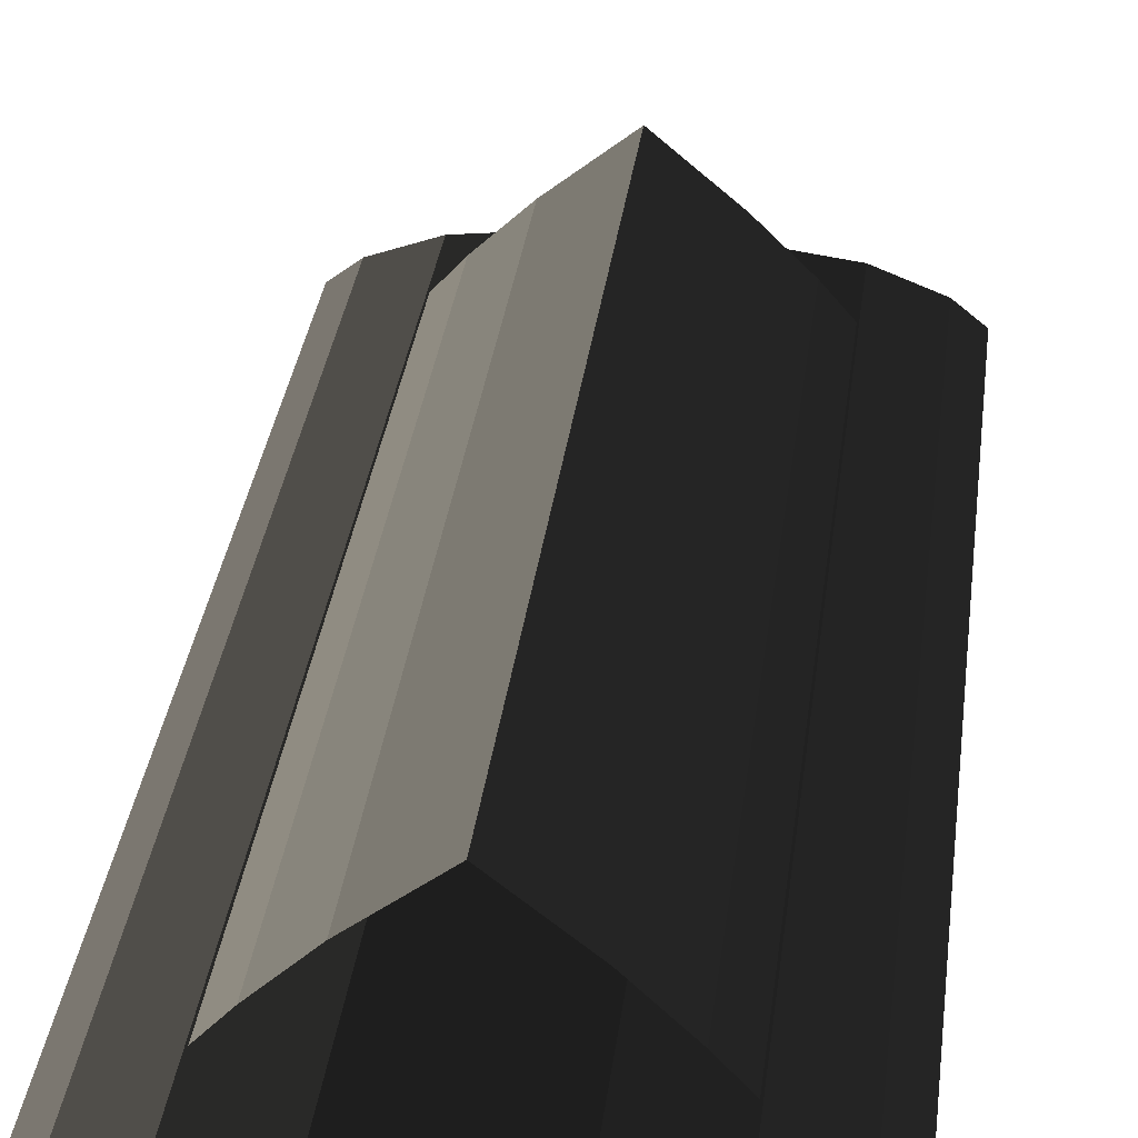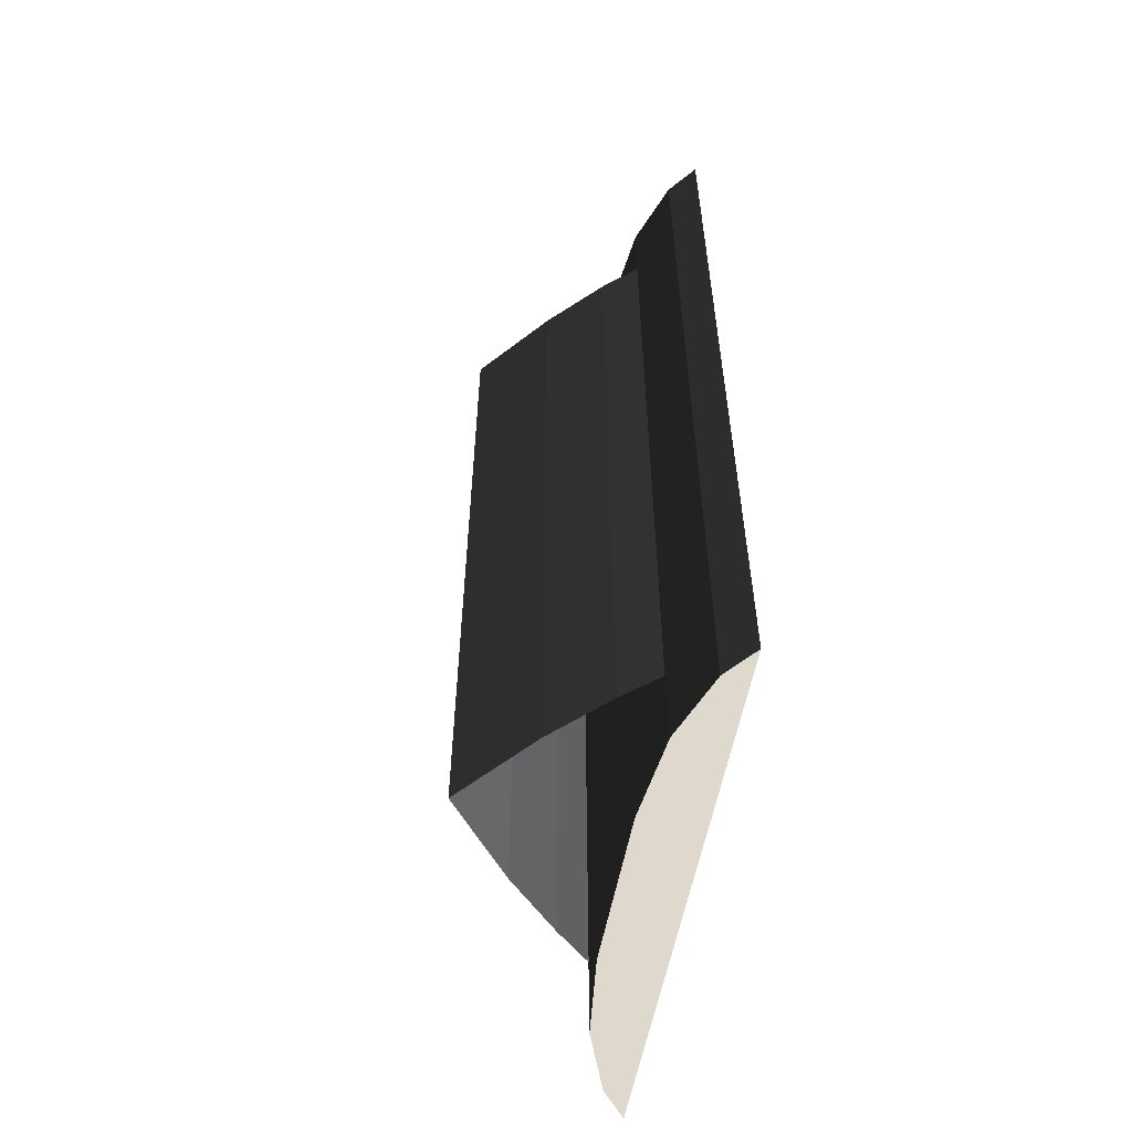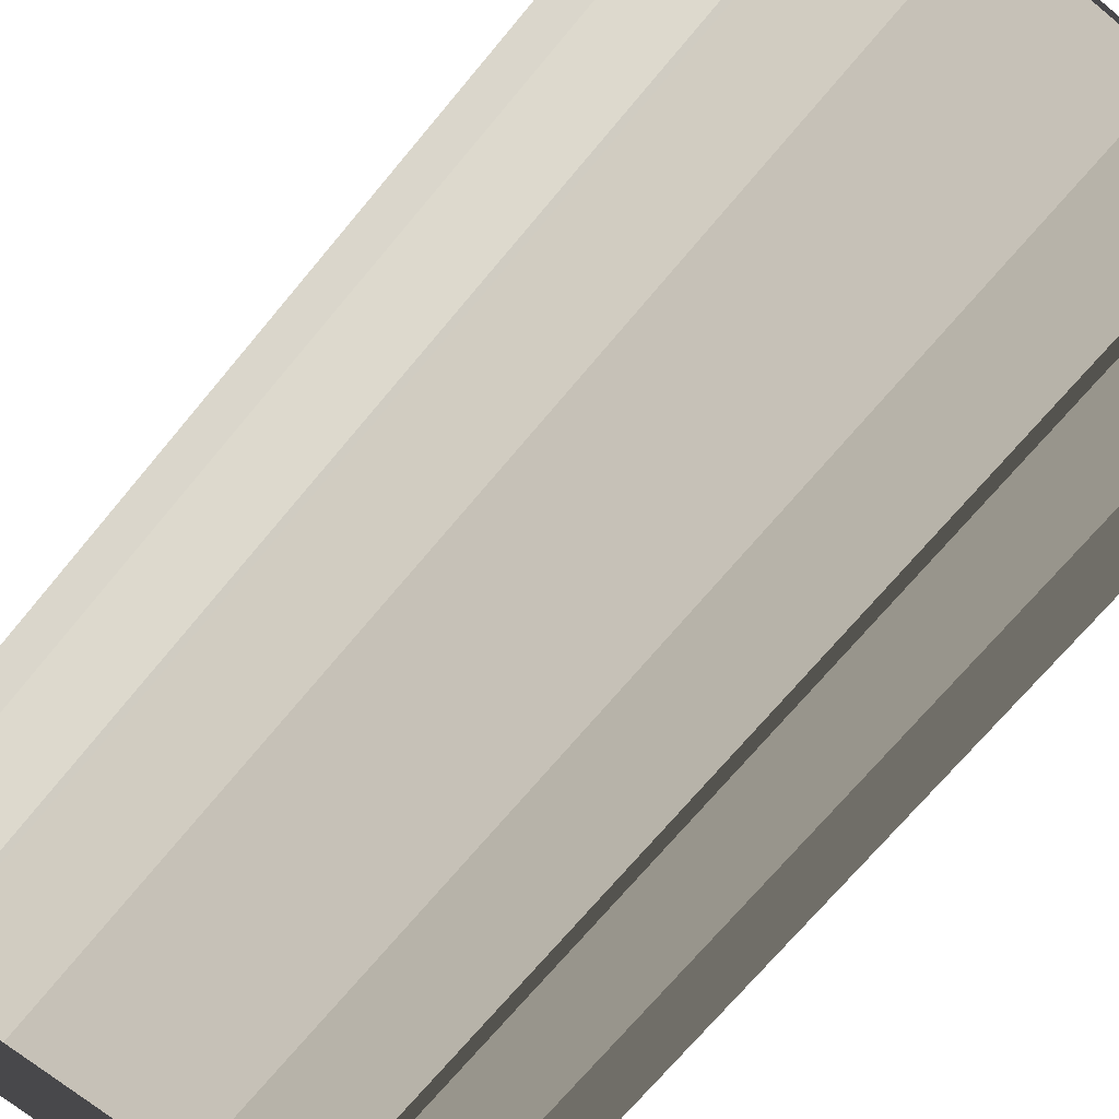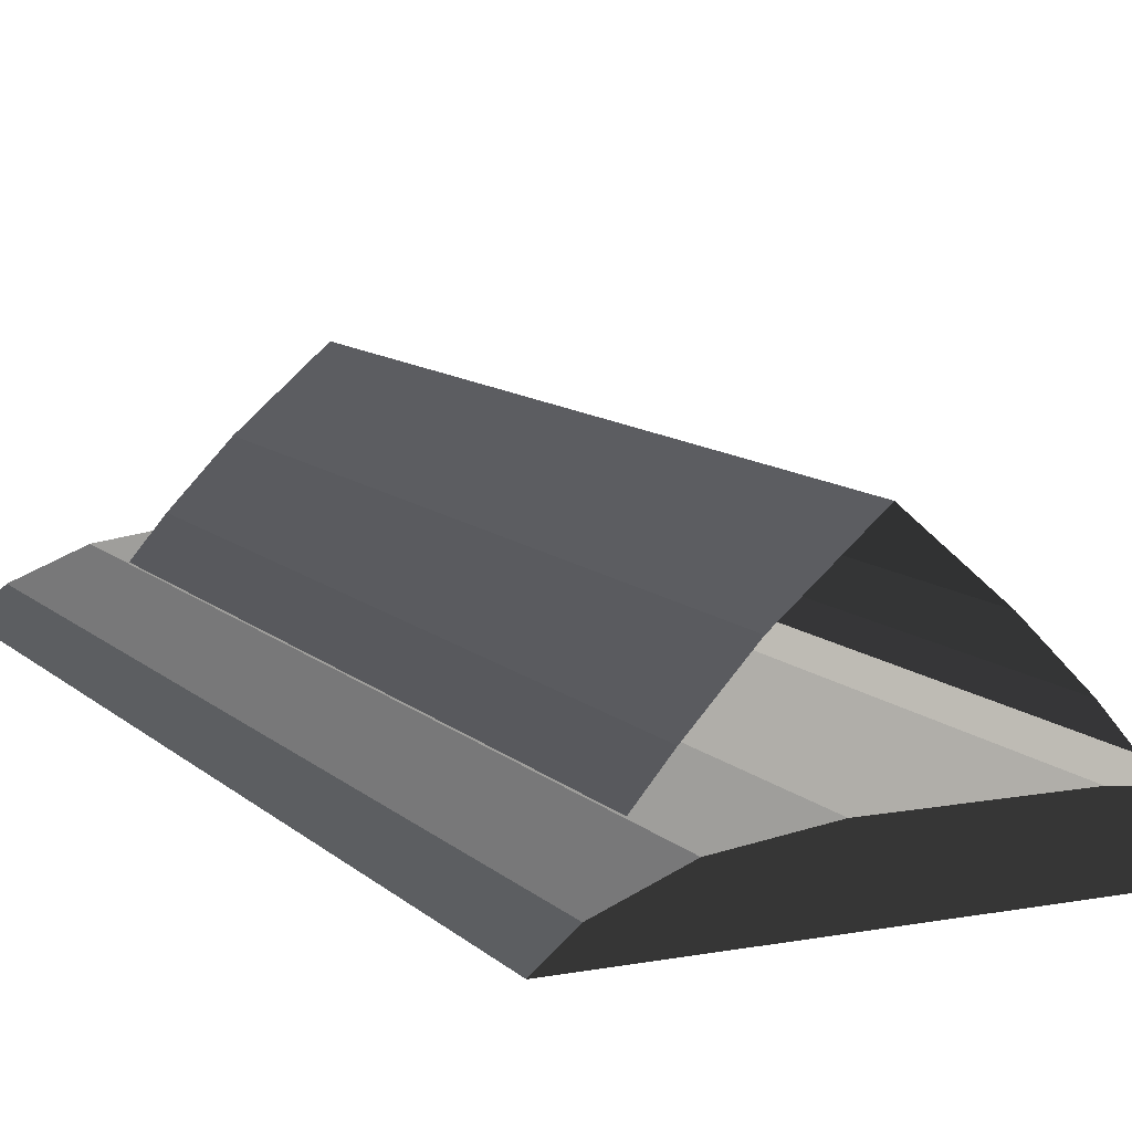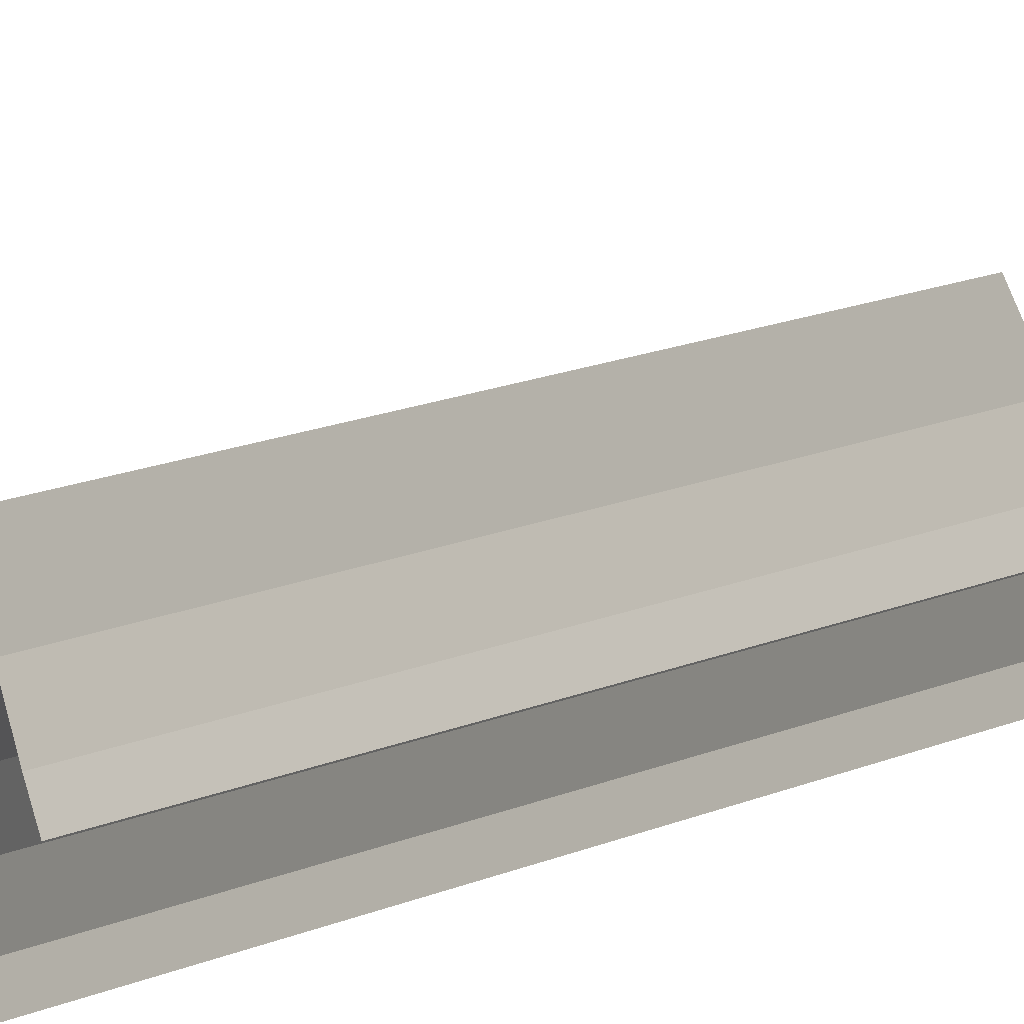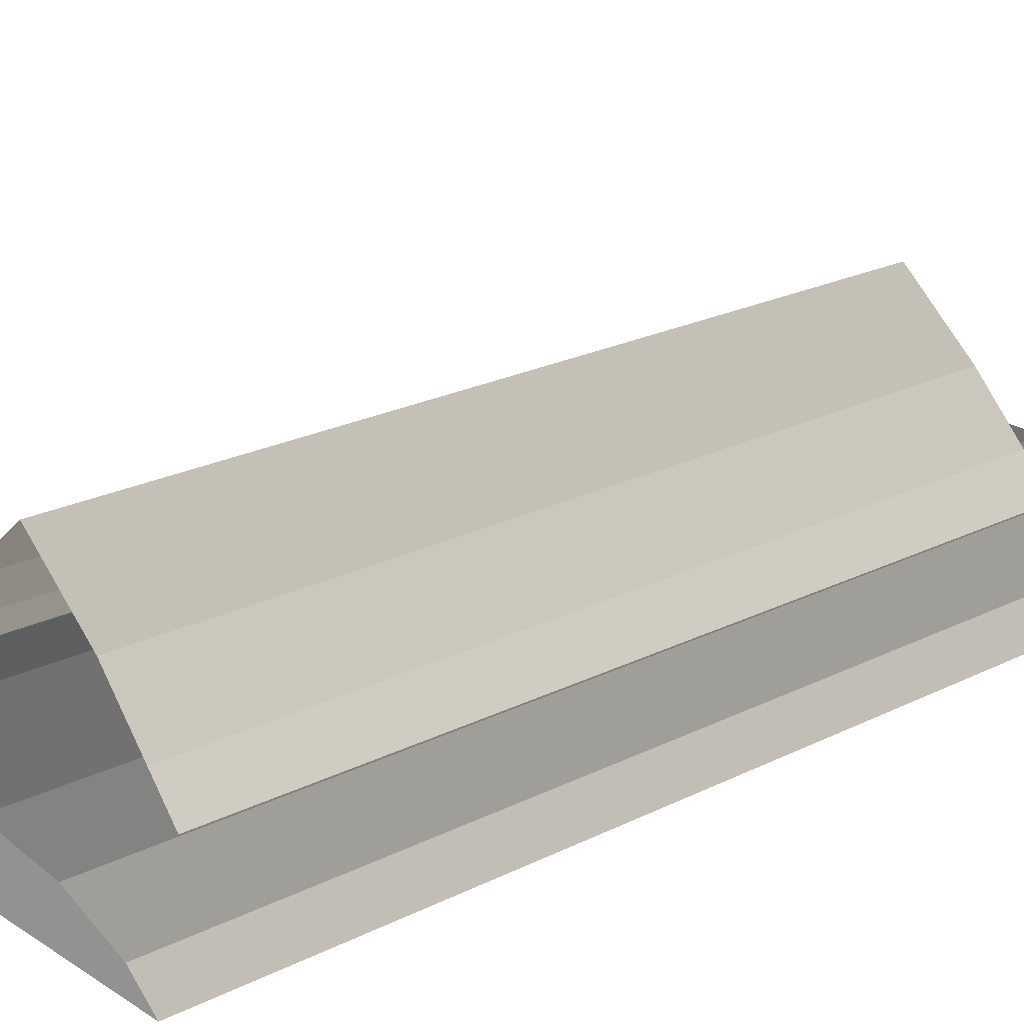
<metadata>
{"format":"obj","ext":"obj","renderer":"f3d","projection":"perspective","resolution":1024,"background":"white","views":[{"elev":35.8,"azim":7.6,"up":"+Z"},{"elev":-58.1,"azim":79.0,"up":"+Y"},{"elev":-69.1,"azim":-39.5,"up":"+Z"},{"elev":10.4,"azim":154.5,"up":"+Z"},{"elev":29.9,"azim":-116.3,"up":"+Z"},{"elev":21.8,"azim":-131.5,"up":"+Z"}]}
</metadata>
<code>
v 1.415e-05 -26.04 -4.248
v 1.415e-05 -26.04 -2.94
v 8.353 -26.04 -2.94
v 11.72 -26.04 -4.248
v 1.415e-05 -26.04 -5.532
v 13.29 -26.04 -5.532
v 1.415e-05 -26.04 -2.394
v 4.009 -26.04 -2.394
v 8.353 -26.04 -2.94
v 1.772e-05 25.06 -5.532
v 1.772e-05 25.06 -4.248
v -11.72 25.06 -4.248
v -13.29 25.06 -5.532
v 1.772e-05 25.06 -2.94
v -8.353 25.06 -2.94
v -11.72 25.06 -4.248
v 1.772e-05 25.06 -2.394
v -4.009 25.06 -2.394
v -8.353 25.06 -2.94
v 13.29 -26.04 -5.532
v 11.72 -26.04 -4.248
v 11.72 25.06 -4.248
v 13.29 25.06 -5.532
v -13.29 25.06 -5.532
v -11.72 25.06 -4.248
v -11.72 -26.04 -4.248
v -13.29 -26.04 -5.532
v 8.353 -26.04 -2.94
v 4.009 -26.04 -2.394
v 4.009 25.06 -2.394
v 8.353 25.06 -2.94
v 11.72 -26.04 -4.248
v 8.353 -26.04 -2.94
v 8.353 25.06 -2.94
v 11.72 25.06 -4.248
v -11.72 25.06 -4.248
v -8.353 25.06 -2.94
v -8.353 -26.04 -2.94
v -11.72 -26.04 -4.248
v 1.415e-05 -26.04 -2.394
v -4.009 -26.04 -2.394
v -4.009 25.06 -2.394
v 1.772e-05 25.06 -2.394
v -8.353 25.06 -2.94
v -4.009 25.06 -2.394
v -4.009 -26.04 -2.394
v -8.353 -26.04 -2.94
v 8.353 25.06 -2.94
v 4.009 25.06 -2.394
v 1.772e-05 25.06 -2.394
v 1.772e-05 25.06 -2.94
v 11.72 25.06 -4.248
v 8.353 25.06 -2.94
v 1.772e-05 25.06 -4.248
v 13.29 25.06 -5.532
v 11.72 25.06 -4.248
v 1.772e-05 25.06 -5.532
v -8.353 -26.04 -2.94
v -4.009 -26.04 -2.394
v 1.415e-05 -26.04 -2.394
v 1.415e-05 -26.04 -2.94
v -11.72 -26.04 -4.248
v -8.353 -26.04 -2.94
v 1.415e-05 -26.04 -4.248
v -13.29 -26.04 -5.532
v -11.72 -26.04 -4.248
v 1.415e-05 -26.04 -5.532
v 4.009 -26.04 -2.394
v 1.415e-05 -26.04 -2.394
v 1.772e-05 25.06 -2.394
v 4.009 25.06 -2.394
v 4.009 -21.5 1.635
v -7.93e-06 -21.5 5.04
v 9.126e-06 20.44 5.04
v 4.009 20.44 1.635
v -7.93e-06 -21.5 5.04
v -4.009 -21.5 1.635
v -4.009 20.44 1.635
v 9.126e-06 20.44 5.04
v -4.009 -21.5 1.635
v -6.724 -21.5 -1.14
v -6.724 20.59 -1.14
v -4.009 20.44 1.635
v 4.009 20.44 1.635
v 6.724 20.59 -1.14
v 6.724 -21.5 -1.14
v 4.009 -21.5 1.635
v 6.724 20.59 -1.14
v 8.612 20.59 -3.344
v 8.612 -21.5 -3.344
v 6.724 -21.5 -1.14
v -6.724 -21.5 -1.14
v -8.612 -21.5 -3.344
v -8.612 20.59 -3.344
v -6.724 20.59 -1.14
g Building_t8.037_37306_270
f 1 3 2
f 1 4 3
f 5 4 1
f 5 6 4
f 2 8 7
f 2 9 8
f 10 12 11
f 10 13 12
f 11 15 14
f 11 16 15
f 14 18 17
f 14 19 18
f 20 22 21
f 20 23 22
f 24 26 25
f 24 27 26
f 28 30 29
f 28 31 30
f 32 34 33
f 32 35 34
f 36 38 37
f 36 39 38
f 40 42 41
f 40 43 42
f 44 46 45
f 44 47 46
f 48 50 49
f 48 51 50
f 52 51 53
f 52 54 51
f 55 54 56
f 55 57 54
f 58 60 59
f 58 61 60
f 62 61 63
f 62 64 61
f 65 64 66
f 65 67 64
f 68 70 69
f 68 71 70
f 72 74 73
f 72 75 74
f 76 78 77
f 76 79 78
f 80 82 81
f 80 83 82
f 84 86 85
f 84 87 86
f 88 90 89
f 88 91 90
f 92 94 93
f 92 95 94

</code>
